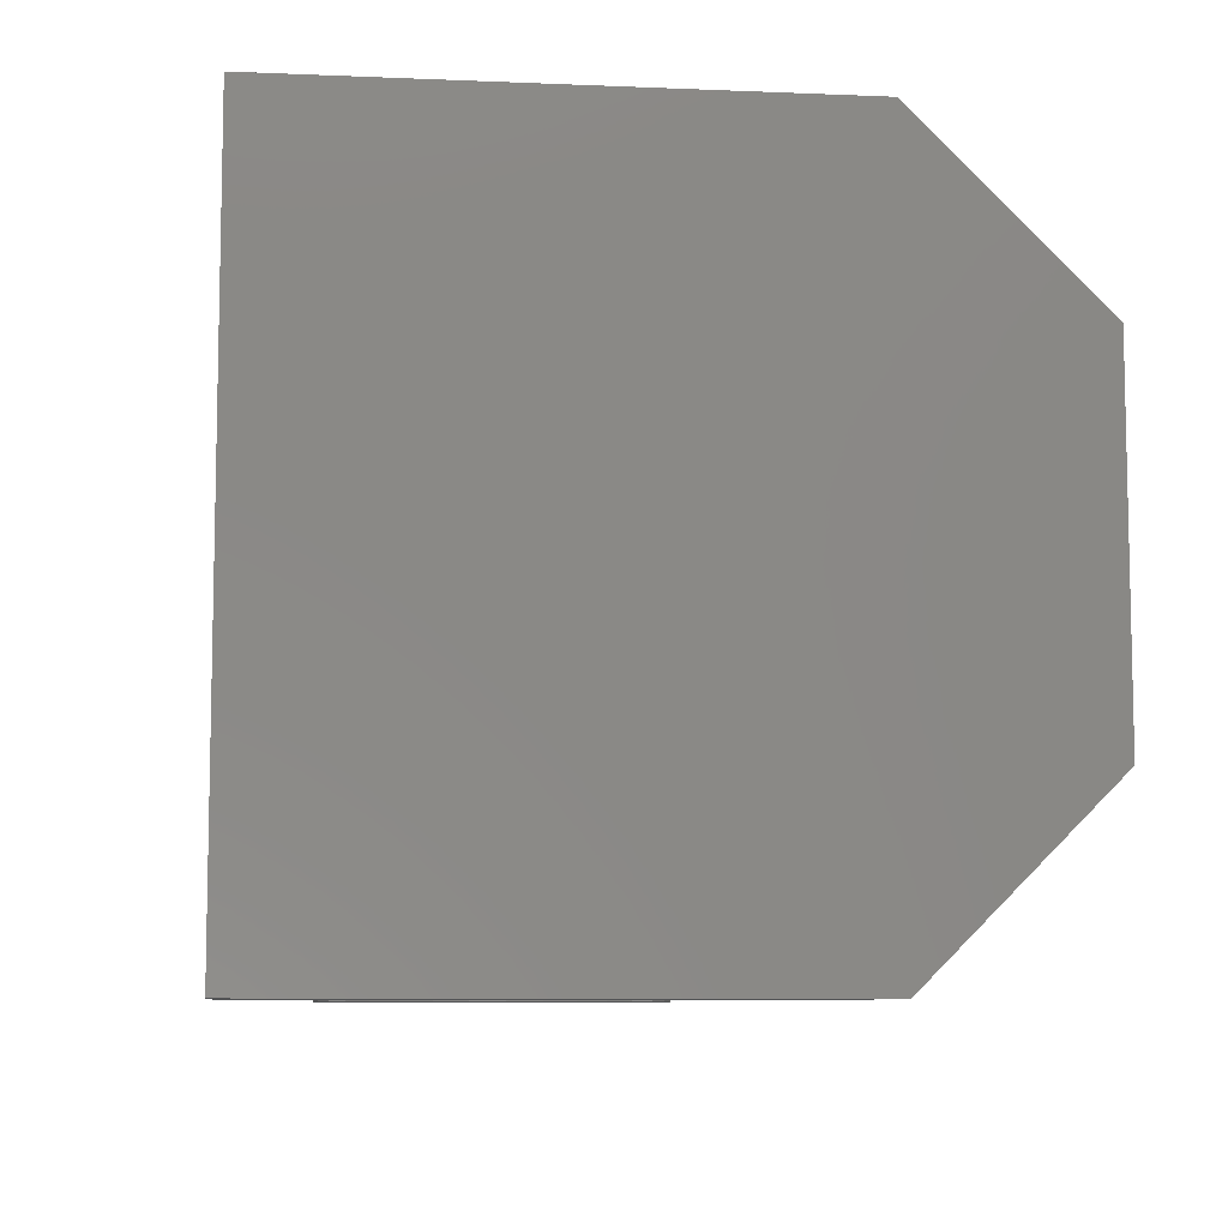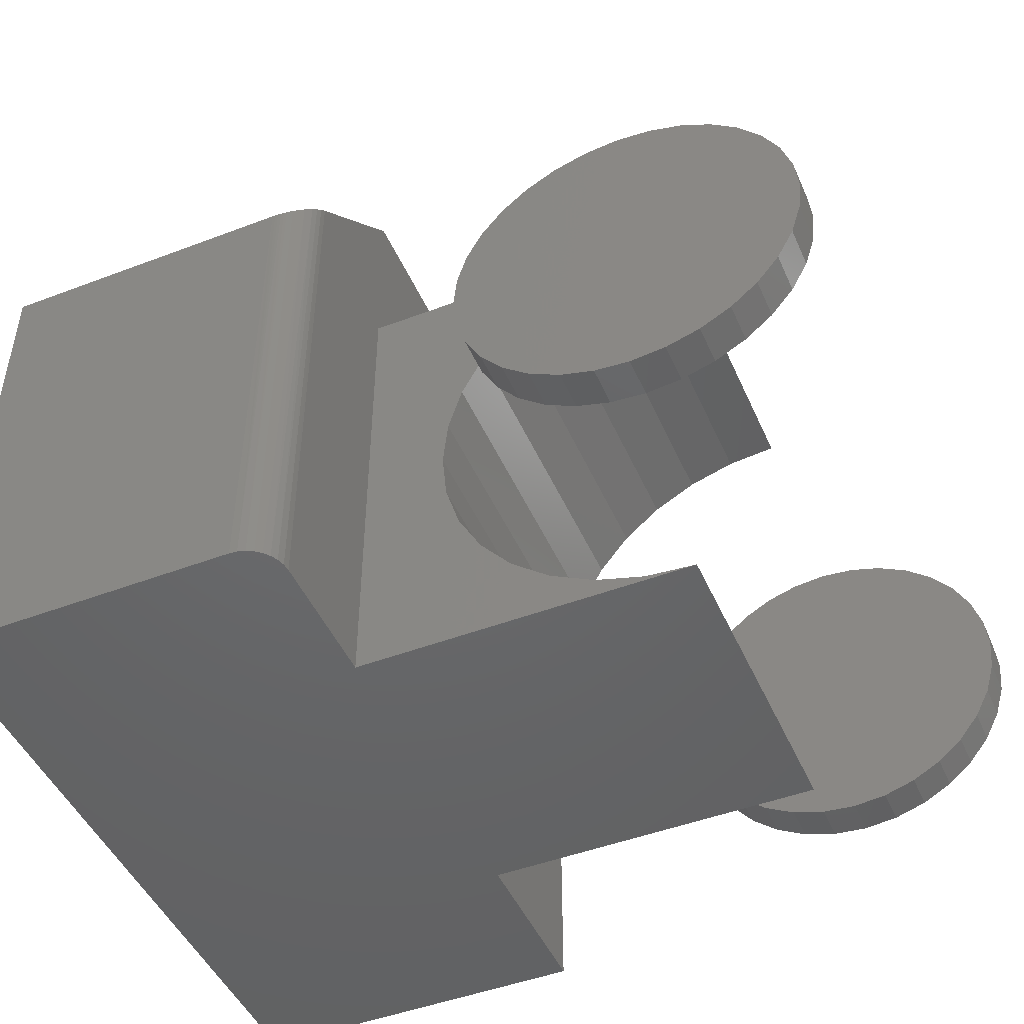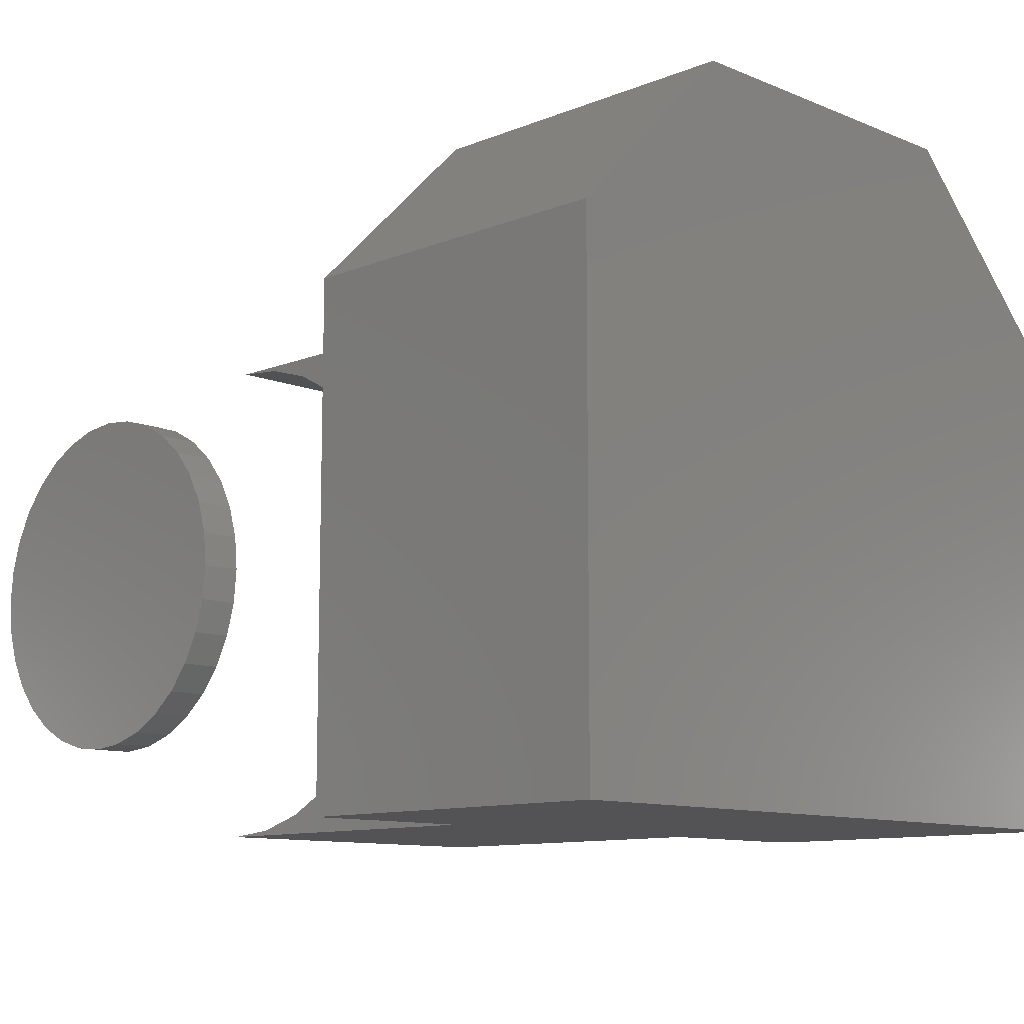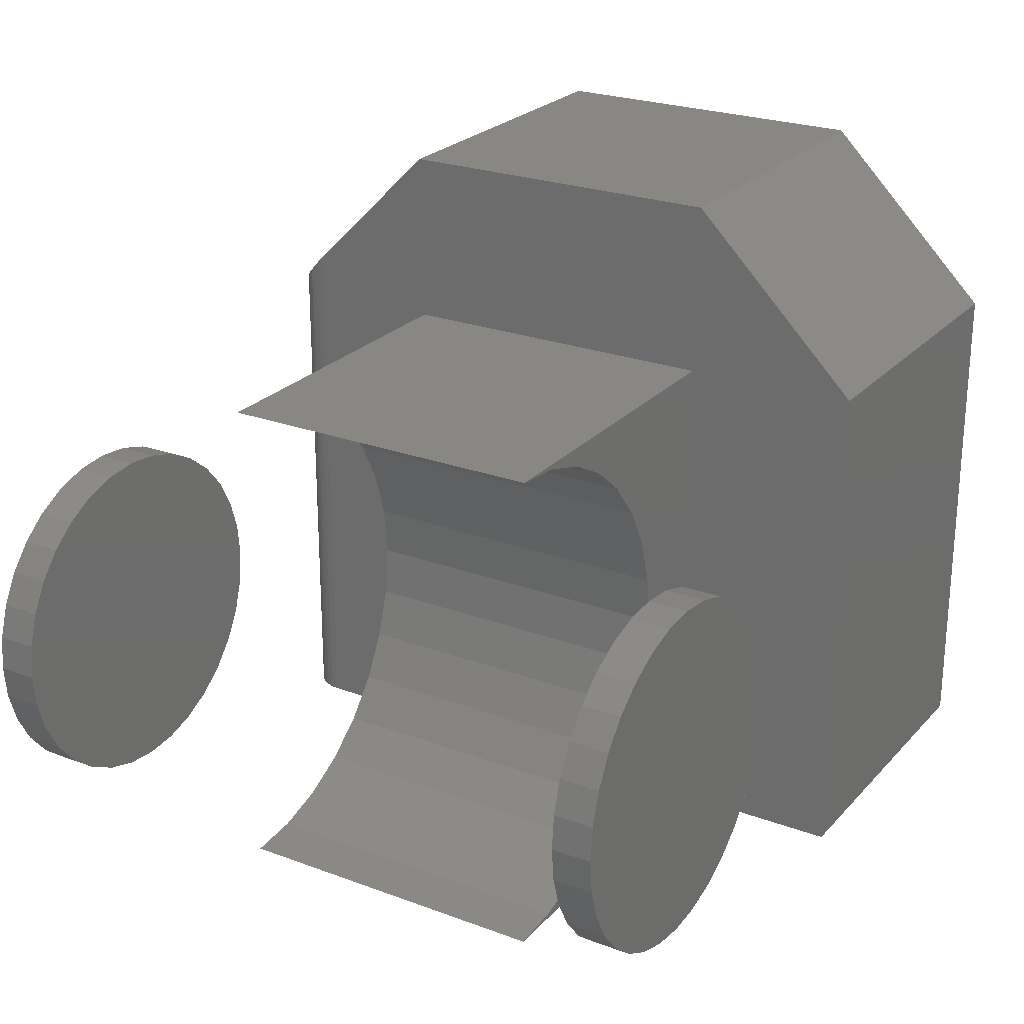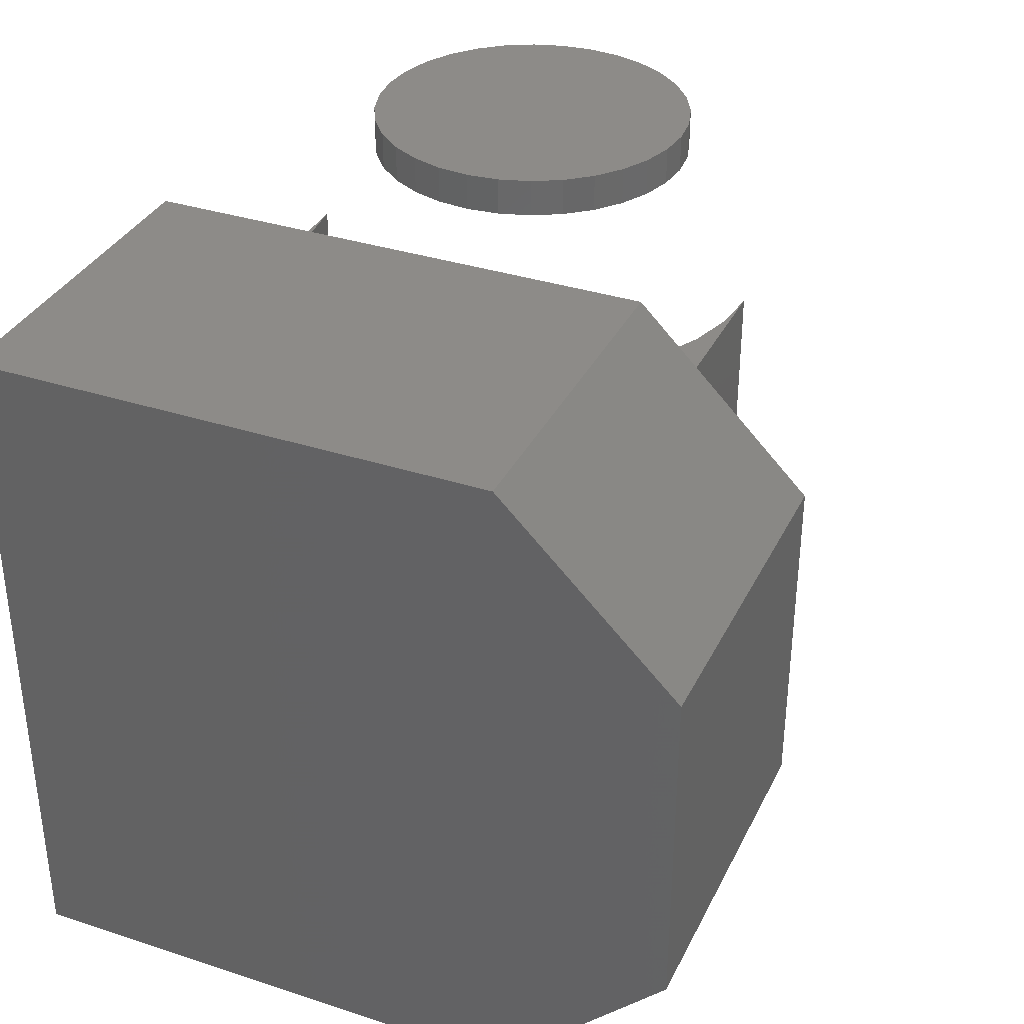
<metadata>
{"format":"stl","ext":"stl","renderer":"f3d","projection":"perspective","resolution":1024,"background":"white","views":[{"elev":-8.1,"azim":-96.6,"up":"+Y"},{"elev":-47.4,"azim":23.2,"up":"+Z"},{"elev":-10.8,"azim":-135.2,"up":"+Z"},{"elev":24.5,"azim":121.4,"up":"+Z"},{"elev":34.9,"azim":-66.5,"up":"+Y"}]}
</metadata>
<code>
# stl→obj: 213 verts, 410 faces
v 0.2643 -0.2643 -5.605e-19
v 0.2711 -0.2541 -1.181e-18
v 0.2682 -0.2595 -8.504e-19
v 0.2728 -0.2483 -1.54e-18
v 0.2595 -0.2682 -3.225e-19
v 0.2541 -0.2711 -1.457e-19
v 0.2483 -0.2728 -3.677e-20
v 0.2422 -0.2734 0
v 0 -0.2734 0
v 0 0.002878 -1.692e-17
v 0.2734 -0.2422 -1.914e-18
v 0 0.2734 -3.349e-17
v 0.2734 0.2734 -3.349e-17
v 0.2734 0.1328 -2.488e-17
v 0.5428 0.1328 -1.65e-17
v 0.5428 -0.1328 -1.65e-17
v 0.2734 -0.1328 0
v 0.3397 0.1328 0.2031
v 0.3436 -0.1328 0.1635
v 0.3436 0.1328 0.1635
v 0.3552 -0.1328 0.1254
v 0.3552 0.1328 0.1254
v 0.374 -0.1328 0.09027
v 0.374 0.1328 0.09027
v 0.3992 -0.1328 0.05949
v 0.3992 0.1328 0.05949
v 0.43 -0.1328 0.03423
v 0.43 0.1328 0.03423
v 0.4651 -0.1328 0.01546
v 0.4651 0.1328 0.01546
v 0.5032 -0.1328 0.003903
v 0.5032 0.1328 0.003903
v 0.3397 -0.1328 0.2031
v 0.3436 0.1328 0.2428
v 0.3436 -0.1328 0.2428
v 0.3552 0.1328 0.2809
v 0.3552 -0.1328 0.2809
v 0.374 0.1328 0.316
v 0.374 -0.1328 0.316
v 0.3992 0.1328 0.3468
v 0.3992 -0.1328 0.3468
v 0.43 0.1328 0.372
v 0.43 -0.1328 0.372
v 0.4651 0.1328 0.3908
v 0.4651 -0.1328 0.3908
v 0.5032 0.1328 0.4023
v 0.5032 -0.1328 0.4023
v 0.5428 0.1328 0.4062
v 0.5428 -0.1328 0.4062
v 0.2734 0.2734 0.4087
v 0.2734 0.1353 0.5469
v 0.2734 -0.1353 0.5469
v 0.2734 -0.2422 0.44
v 0.2734 -0.1328 0.4062
v 0.2734 0.1328 0.4062
v 0.4122 -0.2422 0.2031
v 0.4122 -0.2734 0.2031
v 0.4148 -0.2422 0.2298
v 0.4148 -0.2734 0.2298
v 0.4226 -0.2422 0.2555
v 0.4226 -0.2734 0.2555
v 0.4352 -0.2422 0.2792
v 0.4352 -0.2734 0.2792
v 0.4523 -0.2422 0.2999
v 0.4523 -0.2734 0.2999
v 0.473 -0.2422 0.3169
v 0.473 -0.2734 0.3169
v 0.4966 -0.2422 0.3296
v 0.4966 -0.2734 0.3296
v 0.5223 -0.2422 0.3373
v 0.5223 -0.2734 0.3373
v 0.549 -0.2422 0.34
v 0.549 -0.2734 0.34
v 0.5757 -0.2422 0.3373
v 0.5757 -0.2734 0.3373
v 0.6014 -0.2422 0.3296
v 0.6014 -0.2734 0.3296
v 0.625 -0.2422 0.3169
v 0.625 -0.2734 0.3169
v 0.6458 -0.2422 0.2999
v 0.6458 -0.2734 0.2999
v 0.6628 -0.2422 0.2792
v 0.6628 -0.2734 0.2792
v 0.6754 -0.2422 0.2555
v 0.6754 -0.2734 0.2555
v 0.6832 -0.2422 0.2298
v 0.6832 -0.2734 0.2298
v 0.6859 -0.2422 0.2031
v 0.6859 -0.2734 0.2031
v 0.4122 0.2734 0.2031
v 0.4122 0.2422 0.2031
v 0.4148 0.2734 0.2298
v 0.4148 0.2422 0.2298
v 0.4226 0.2734 0.2555
v 0.4226 0.2422 0.2555
v 0.4352 0.2734 0.2792
v 0.4352 0.2422 0.2792
v 0.4523 0.2734 0.2999
v 0.4523 0.2422 0.2999
v 0.473 0.2734 0.3169
v 0.473 0.2422 0.3169
v 0.4966 0.2734 0.3296
v 0.4966 0.2422 0.3296
v 0.5223 0.2734 0.3373
v 0.5223 0.2422 0.3373
v 0.549 0.2734 0.34
v 0.549 0.2422 0.34
v 0.5757 0.2734 0.3373
v 0.5757 0.2422 0.3373
v 0.6014 0.2734 0.3296
v 0.6014 0.2422 0.3296
v 0.625 0.2734 0.3169
v 0.625 0.2422 0.3169
v 0.6458 0.2734 0.2999
v 0.6458 0.2422 0.2999
v 0.6628 0.2734 0.2792
v 0.6628 0.2422 0.2792
v 0.6754 0.2734 0.2555
v 0.6754 0.2422 0.2555
v 0.6832 0.2734 0.2298
v 0.6832 0.2422 0.2298
v 0.6859 0.2734 0.2031
v 0.6859 0.2422 0.2031
v 0.6832 -0.2422 0.1764
v 0.6832 -0.2734 0.1764
v 0.6754 -0.2422 0.1508
v 0.6754 -0.2734 0.1508
v 0.6628 -0.2422 0.1271
v 0.6628 -0.2734 0.1271
v 0.6458 -0.2422 0.1064
v 0.6458 -0.2734 0.1064
v 0.625 -0.2422 0.08934
v 0.625 -0.2734 0.08934
v 0.6014 -0.2422 0.0767
v 0.6014 -0.2734 0.0767
v 0.5757 -0.2422 0.06891
v 0.5757 -0.2734 0.06891
v 0.549 -0.2422 0.06628
v 0.549 -0.2734 0.06628
v 0.5223 -0.2422 0.06891
v 0.5223 -0.2734 0.06891
v 0.4966 -0.2422 0.0767
v 0.4966 -0.2734 0.0767
v 0.473 -0.2422 0.08934
v 0.473 -0.2734 0.08934
v 0.4523 -0.2422 0.1064
v 0.4523 -0.2734 0.1064
v 0.4352 -0.2422 0.1271
v 0.4352 -0.2734 0.1271
v 0.4226 -0.2422 0.1508
v 0.4226 -0.2734 0.1508
v 0.4148 -0.2422 0.1764
v 0.4148 -0.2734 0.1764
v 0.6832 0.2734 0.1764
v 0.6832 0.2422 0.1764
v 0.6754 0.2734 0.1508
v 0.6754 0.2422 0.1508
v 0.6628 0.2734 0.1271
v 0.6628 0.2422 0.1271
v 0.6458 0.2734 0.1064
v 0.6458 0.2422 0.1064
v 0.625 0.2734 0.08934
v 0.625 0.2422 0.08934
v 0.6014 0.2734 0.0767
v 0.6014 0.2422 0.0767
v 0.5757 0.2734 0.06891
v 0.5757 0.2422 0.06891
v 0.549 0.2734 0.06628
v 0.549 0.2422 0.06628
v 0.5223 0.2734 0.06891
v 0.5223 0.2422 0.06891
v 0.4966 0.2734 0.0767
v 0.4966 0.2422 0.0767
v 0.473 0.2734 0.08934
v 0.473 0.2422 0.08934
v 0.4523 0.2734 0.1064
v 0.4523 0.2422 0.1064
v 0.4352 0.2734 0.1271
v 0.4352 0.2422 0.1271
v 0.4226 0.2734 0.1508
v 0.4226 0.2422 0.1508
v 0.4148 0.2734 0.1764
v 0.4148 0.2422 0.1764
v 0.2422 0.002878 0.03125
v 0.2422 0.2422 0.3958
v 0.2422 0.2422 0.03125
v 0.2422 0.1223 0.5156
v 0.2422 -0.1223 0.5156
v 0.2422 -0.2422 0.3958
v 0.2422 -0.2422 0.03125
v 0.03125 -0.2422 0.3958
v 0.03125 -0.2422 0.03125
v 0.03125 0.002878 0.03125
v 0.03125 0.2422 0.03125
v 0.03125 0.2422 0.3958
v 0.03125 0.1223 0.5156
v 0.03125 -0.1223 0.5156
v 0.2422 -0.2734 0.4087
v 0 -0.2734 0.4087
v 0.2718 -0.2522 0.4299
v 0.273 -0.2476 0.4346
v 0 -0.1353 0.5469
v 0.2447 -0.2733 0.4088
v 0.2471 -0.2731 0.4091
v 0.2495 -0.2726 0.4096
v 0.2519 -0.2719 0.4102
v 0.2542 -0.2711 0.4111
v 0.2585 -0.2689 0.4133
v 0.2624 -0.266 0.4161
v 0.2658 -0.2627 0.4195
v 0.2699 -0.2567 0.4254
v 0 0.2734 0.4087
v 0 0.1353 0.5469
f 1 2 3
f 4 2 1
f 4 1 5
f 4 5 6
f 4 6 7
f 4 7 8
f 4 8 9
f 4 9 10
f 4 10 11
f 12 13 10
f 10 13 14
f 10 14 15
f 15 16 10
f 10 16 17
f 10 17 11
f 18 19 20
f 20 19 21
f 20 21 22
f 22 21 23
f 22 23 24
f 24 23 25
f 24 25 26
f 26 25 27
f 26 27 28
f 28 27 29
f 28 29 30
f 30 29 31
f 30 31 32
f 32 31 16
f 32 16 15
f 19 18 33
f 33 18 34
f 33 34 35
f 35 34 36
f 35 36 37
f 37 36 38
f 37 38 39
f 39 38 40
f 39 40 41
f 41 40 42
f 41 42 43
f 43 42 44
f 43 44 45
f 45 44 46
f 45 46 47
f 47 46 48
f 47 48 49
f 50 51 52
f 50 52 53
f 50 53 54
f 50 54 55
f 50 55 14
f 50 14 13
f 11 17 53
f 53 17 54
f 17 16 31
f 17 31 29
f 17 29 27
f 17 27 25
f 17 25 23
f 17 23 21
f 17 21 19
f 17 19 33
f 54 17 33
f 54 33 35
f 54 35 37
f 54 37 39
f 54 39 41
f 54 41 43
f 54 43 45
f 54 45 47
f 54 47 49
f 14 18 20
f 14 20 22
f 14 22 24
f 14 24 26
f 14 26 28
f 14 28 30
f 14 30 32
f 14 32 15
f 55 48 46
f 55 46 44
f 55 44 42
f 55 42 40
f 55 40 38
f 55 38 36
f 55 36 34
f 55 34 18
f 55 18 14
f 49 48 54
f 54 48 55
f 56 57 58
f 58 57 59
f 58 59 60
f 60 59 61
f 60 61 62
f 62 61 63
f 62 63 64
f 64 63 65
f 64 65 66
f 66 65 67
f 66 67 68
f 68 67 69
f 68 69 70
f 70 69 71
f 70 71 72
f 72 71 73
f 72 73 74
f 74 73 75
f 74 75 76
f 76 75 77
f 76 77 78
f 78 77 79
f 78 79 80
f 80 79 81
f 80 81 82
f 82 81 83
f 82 83 84
f 84 83 85
f 84 85 86
f 86 85 87
f 86 87 88
f 88 87 89
f 90 91 92
f 92 91 93
f 92 93 94
f 94 93 95
f 94 95 96
f 96 95 97
f 96 97 98
f 98 97 99
f 98 99 100
f 100 99 101
f 100 101 102
f 102 101 103
f 102 103 104
f 104 103 105
f 104 105 106
f 106 105 107
f 106 107 108
f 108 107 109
f 108 109 110
f 110 109 111
f 110 111 112
f 112 111 113
f 112 113 114
f 114 113 115
f 114 115 116
f 116 115 117
f 116 117 118
f 118 117 119
f 118 119 120
f 120 119 121
f 120 121 122
f 122 121 123
f 88 89 124
f 124 89 125
f 124 125 126
f 126 125 127
f 126 127 128
f 128 127 129
f 128 129 130
f 130 129 131
f 130 131 132
f 132 131 133
f 132 133 134
f 134 133 135
f 134 135 136
f 136 135 137
f 136 137 138
f 138 137 139
f 138 139 140
f 140 139 141
f 140 141 142
f 142 141 143
f 142 143 144
f 144 143 145
f 144 145 146
f 146 145 147
f 146 147 148
f 148 147 149
f 148 149 150
f 150 149 151
f 150 151 152
f 152 151 153
f 152 153 56
f 56 153 57
f 122 123 154
f 154 123 155
f 154 155 156
f 156 155 157
f 156 157 158
f 158 157 159
f 158 159 160
f 160 159 161
f 160 161 162
f 162 161 163
f 162 163 164
f 164 163 165
f 164 165 166
f 166 165 167
f 166 167 168
f 168 167 169
f 168 169 170
f 170 169 171
f 170 171 172
f 172 171 173
f 172 173 174
f 174 173 175
f 174 175 176
f 176 175 177
f 176 177 178
f 178 177 179
f 178 179 180
f 180 179 181
f 180 181 182
f 182 181 183
f 182 183 90
f 90 183 91
f 105 109 107
f 109 105 103
f 109 103 111
f 165 171 167
f 167 171 169
f 111 103 113
f 113 103 101
f 113 101 115
f 115 101 99
f 115 99 117
f 117 99 97
f 117 97 119
f 119 97 95
f 119 95 121
f 121 95 93
f 121 93 123
f 123 93 91
f 123 91 155
f 155 91 183
f 155 183 157
f 157 183 181
f 157 181 159
f 159 181 179
f 159 179 161
f 161 179 177
f 161 177 163
f 163 177 175
f 163 175 165
f 165 175 173
f 165 173 171
f 72 74 70
f 68 70 74
f 76 68 74
f 136 140 134
f 138 140 136
f 140 142 134
f 134 142 144
f 134 144 132
f 132 144 146
f 132 146 130
f 130 146 148
f 130 148 128
f 128 148 150
f 128 150 126
f 126 150 152
f 126 152 124
f 124 152 56
f 124 56 88
f 88 56 58
f 88 58 86
f 86 58 60
f 86 60 84
f 84 60 62
f 84 62 82
f 82 62 64
f 82 64 80
f 80 64 66
f 80 66 78
f 78 66 68
f 78 68 76
f 184 185 186
f 187 185 188
f 188 185 189
f 185 184 189
f 189 184 190
f 189 190 191
f 191 190 192
f 190 184 192
f 192 184 193
f 184 186 193
f 193 186 194
f 186 185 194
f 194 185 195
f 195 185 196
f 196 185 187
f 187 188 196
f 196 188 197
f 197 188 191
f 191 188 189
f 195 193 194
f 196 197 195
f 195 197 191
f 195 191 193
f 193 191 192
f 71 75 73
f 75 71 69
f 75 69 77
f 135 141 137
f 137 141 139
f 77 69 79
f 79 69 67
f 79 67 81
f 81 67 65
f 81 65 83
f 83 65 63
f 83 63 85
f 85 63 61
f 85 61 87
f 87 61 59
f 87 59 89
f 89 59 57
f 89 57 125
f 125 57 153
f 125 153 127
f 127 153 151
f 127 151 129
f 129 151 149
f 129 149 131
f 131 149 147
f 131 147 133
f 133 147 145
f 133 145 135
f 135 145 143
f 135 143 141
f 106 108 104
f 102 104 108
f 110 102 108
f 166 170 164
f 168 170 166
f 170 172 164
f 164 172 174
f 164 174 162
f 162 174 176
f 162 176 160
f 160 176 178
f 160 178 158
f 158 178 180
f 158 180 156
f 156 180 182
f 156 182 154
f 154 182 90
f 154 90 122
f 122 90 92
f 122 92 120
f 120 92 94
f 120 94 118
f 118 94 96
f 118 96 116
f 116 96 98
f 116 98 114
f 114 98 100
f 114 100 112
f 112 100 102
f 112 102 110
f 198 199 8
f 8 199 9
f 53 200 201
f 198 202 199
f 52 202 198
f 52 198 203
f 52 203 204
f 52 204 205
f 52 205 206
f 52 206 207
f 52 207 208
f 52 208 209
f 52 209 210
f 52 210 211
f 52 211 200
f 52 200 53
f 11 201 4
f 11 53 201
f 206 205 6
f 206 6 207
f 207 6 5
f 5 208 207
f 209 208 5
f 5 1 209
f 209 1 210
f 210 1 3
f 210 3 211
f 211 3 2
f 211 2 200
f 200 2 4
f 200 4 201
f 7 6 205
f 7 205 204
f 7 204 203
f 7 203 198
f 7 198 8
f 12 10 212
f 213 212 202
f 202 212 199
f 212 10 199
f 199 10 9
f 213 202 51
f 51 202 52
f 212 213 50
f 50 213 51
f 13 12 50
f 50 12 212

</code>
